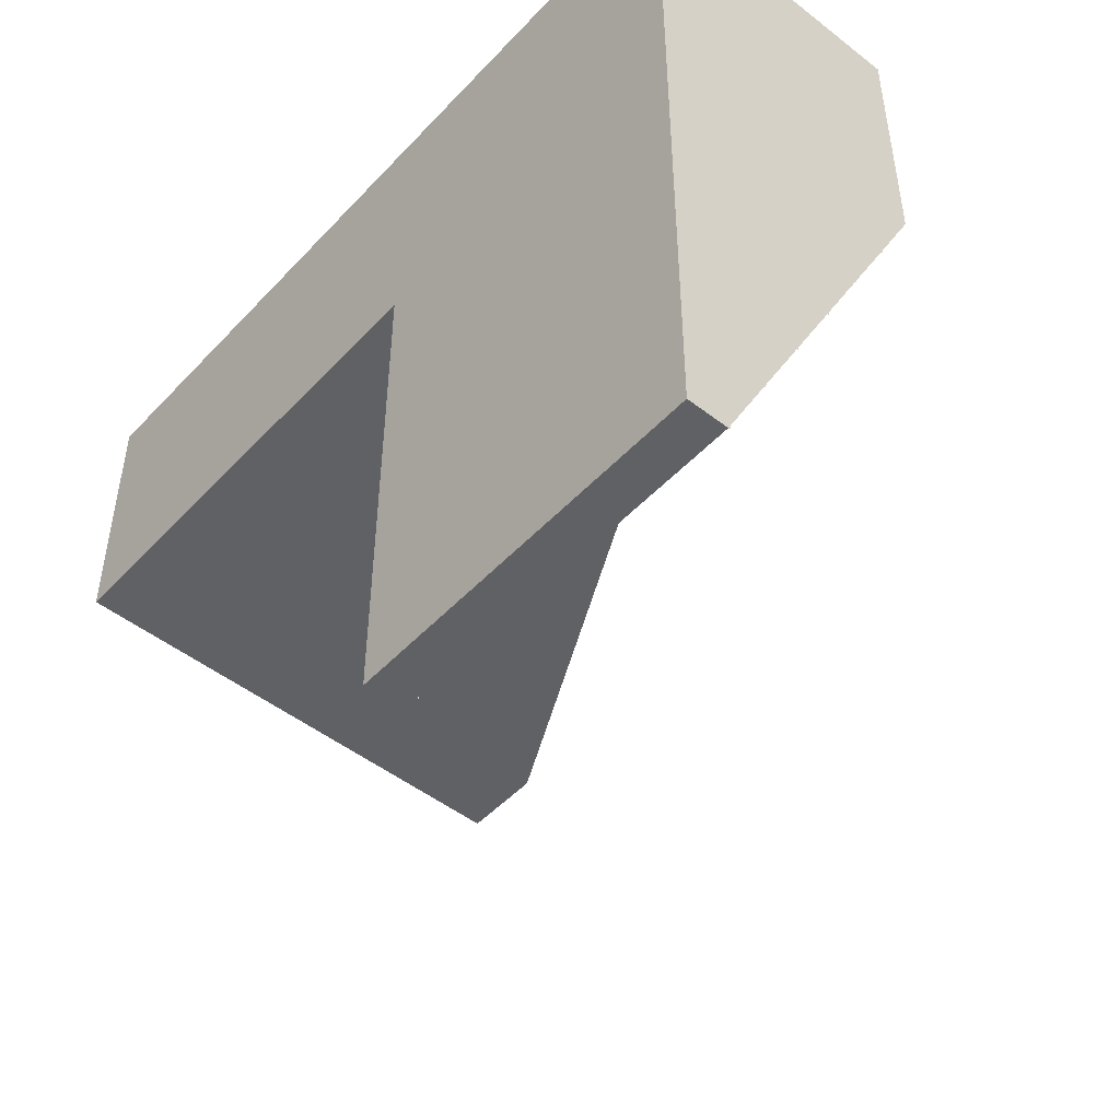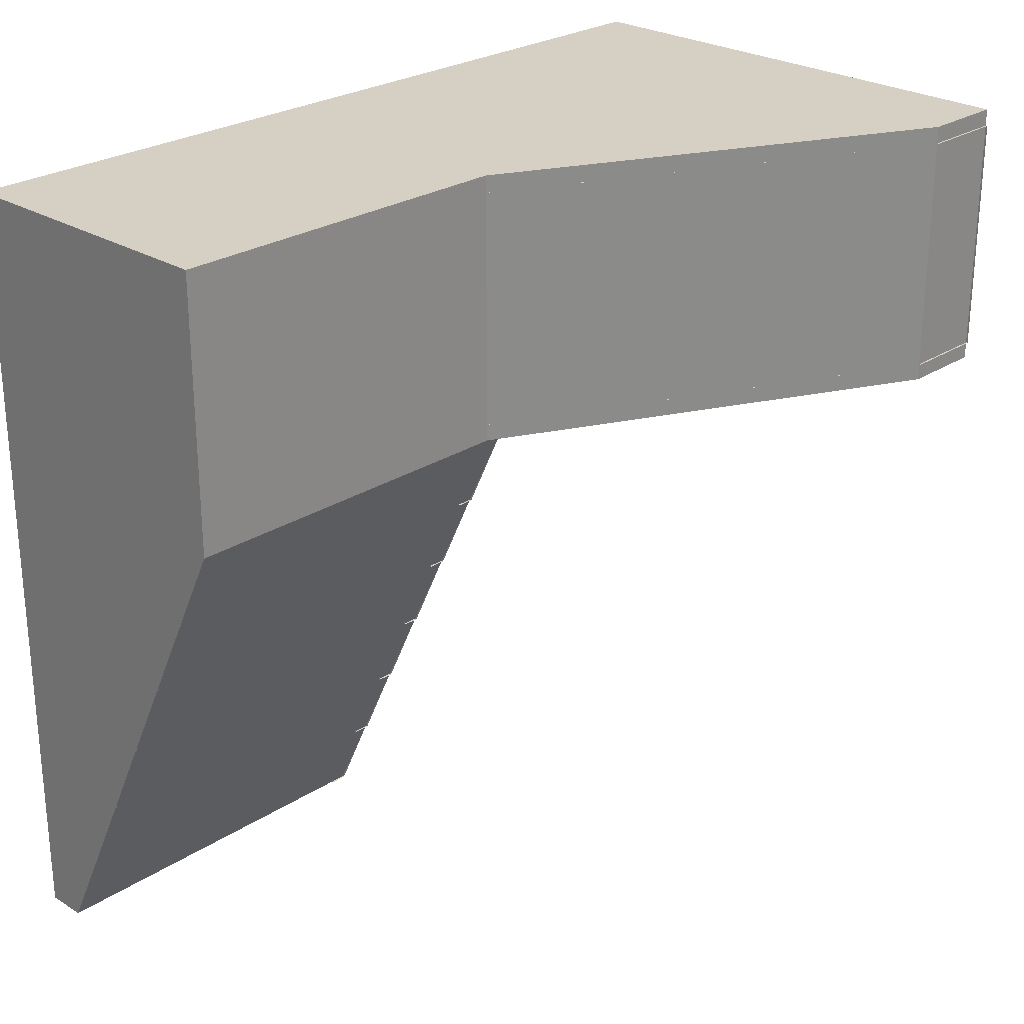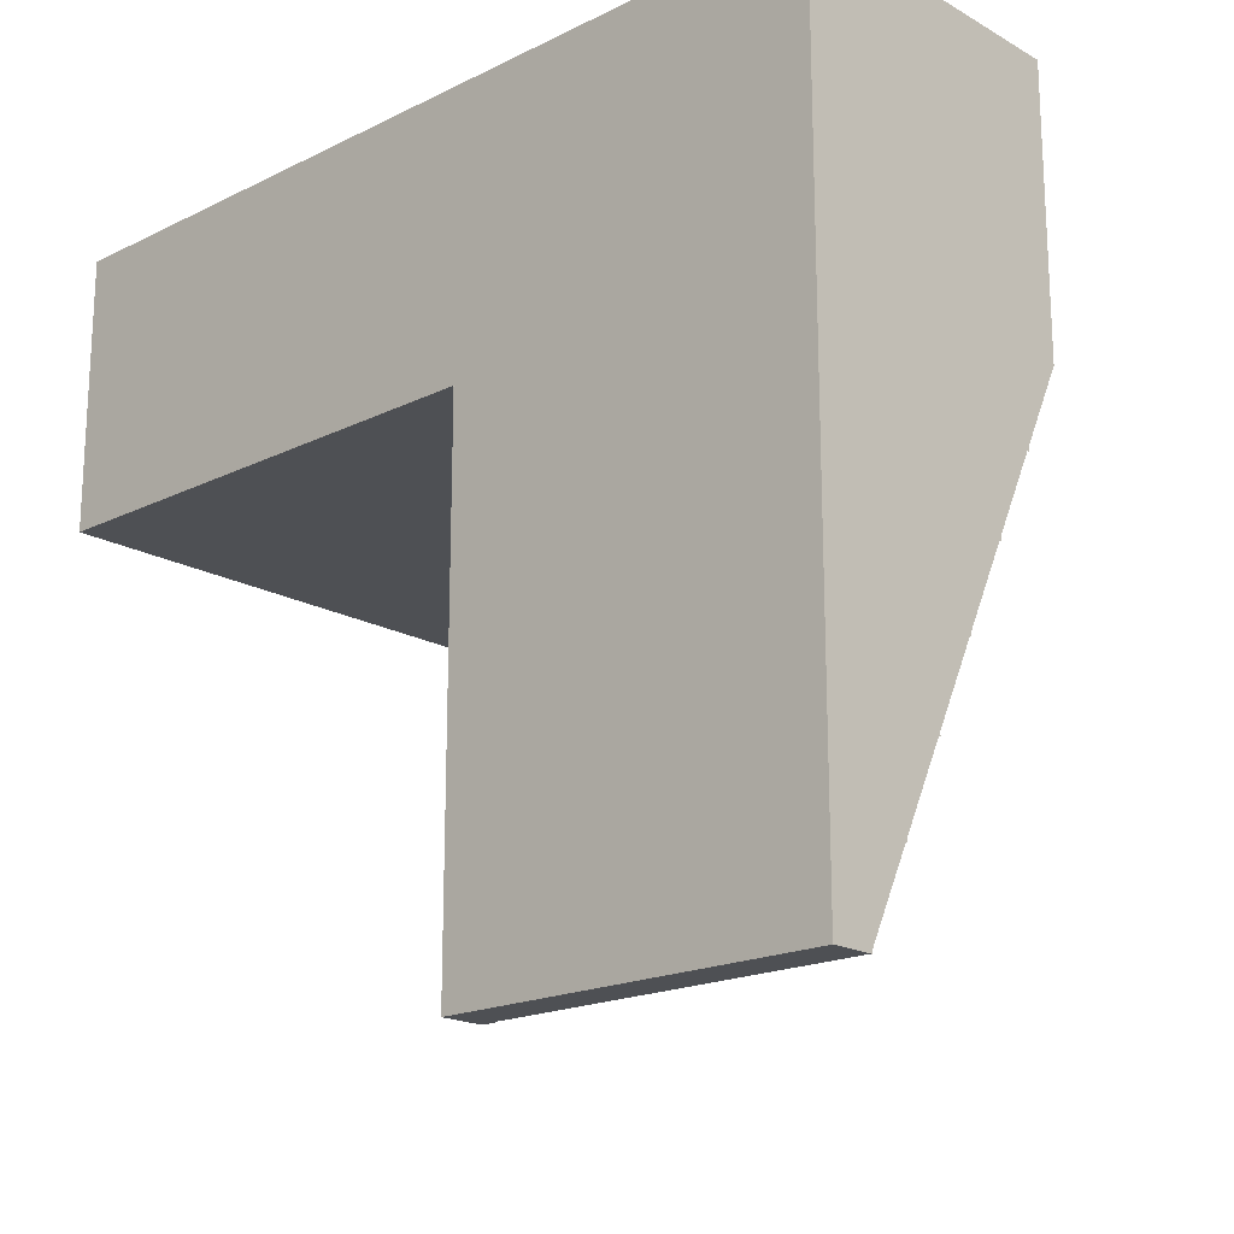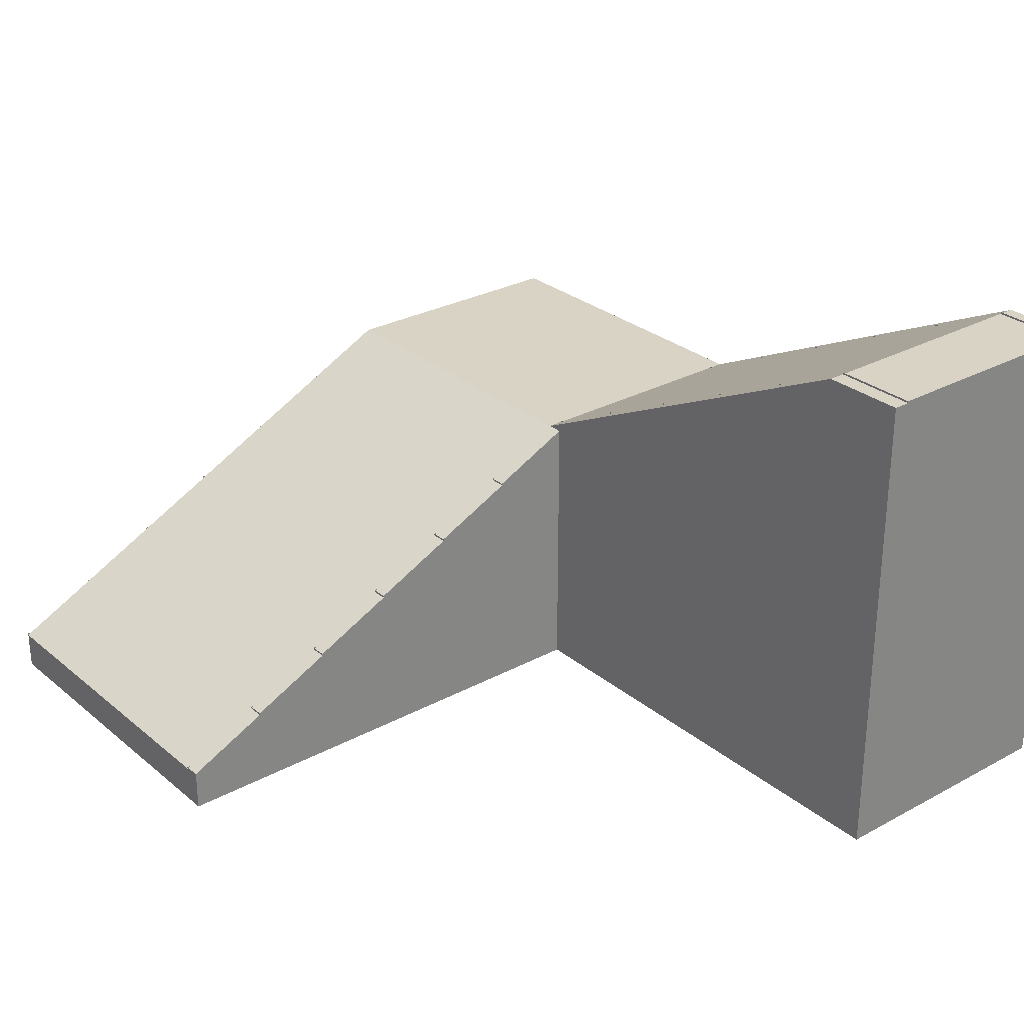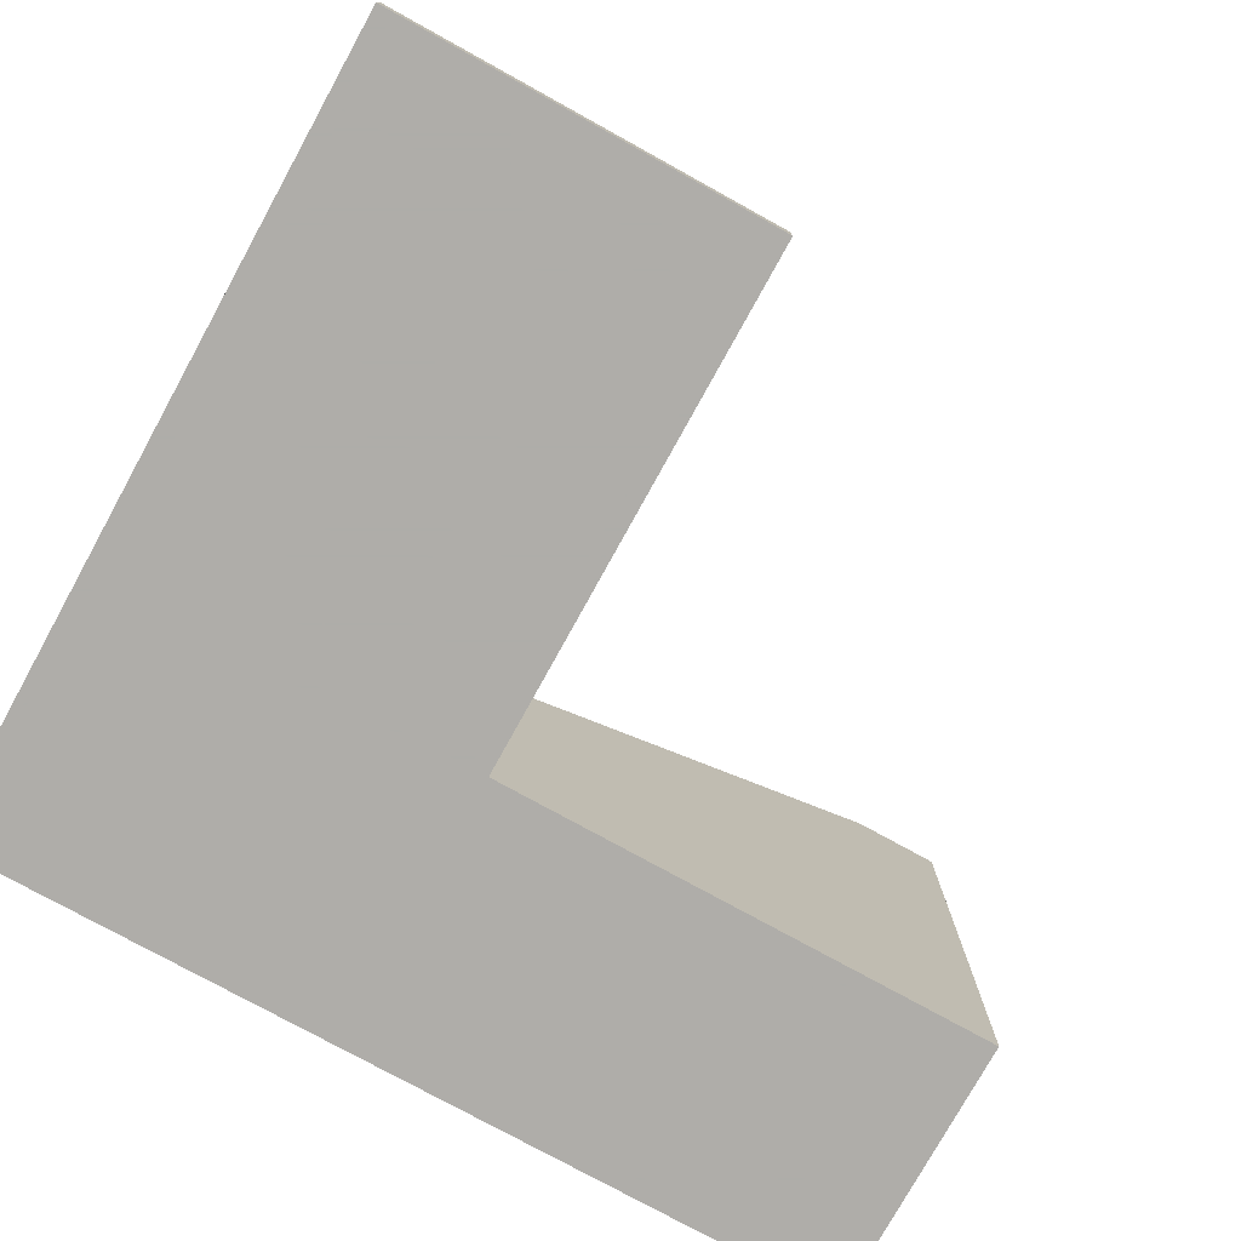
<metadata>
{"format":"obj","ext":"obj","renderer":"f3d","projection":"perspective","resolution":1024,"background":"white","views":[{"elev":-48.8,"azim":49.2,"up":"+Z"},{"elev":26.0,"azim":134.3,"up":"+Z"},{"elev":-18.7,"azim":43.1,"up":"+Z"},{"elev":28.3,"azim":-129.2,"up":"+Y"},{"elev":-77.2,"azim":151.1,"up":"+Y"}]}
</metadata>
<code>
o Cube
v 2 -0.25 -0.5
v 2 -0.25 0.5
v -2 -0.25 0.5
v -2 -0.25 -0.5
v -2 0.25 0.5
v -2 0.25 -0.5
v 2 -0.25 1.5
v -2 -0.25 1.5
v 2.2 1.25 1.5
v 2 -0.25 2.5
v -2 -0.25 2.5
v 2.2 0.75 3.5
v 2 -0.25 3.5
v -2 -0.25 3.5
v 2.2 0.75 2.5
v -2 0.75 0.5
v -2 0.75 1.5
v 2.2 0.75 1.5
v 2.2 0.75 0.5
v -2 1.25 1.5
v -2 1.25 2.5
v 2.2 0.25 3.5
v -2 1.75 2.5
v -2 1.75 3.5
v 2 -0.25 4.5
v -2 -0.25 4.5
v 2.2 -0.25 3.5
v 2.2 0.25 2.5
v 2.2 -0.25 2.5
v 2.2 0.25 1.5
v 2 -0.25 5.5
v 2.2 -0.25 1.5
v 2.2 0.25 0.5
v 2.2 0.25 -0.5
v 2.2 -0.25 0.5
v -2 2.25 3.5
v -2 2.25 4.5
v 2.2 -0.25 -0.5
v -2 2.75 4.5
v 2 2.75 5.5
v -2 2.75 5.5
v 2 -0.25 5.7
v -2 -0.25 5.7
v -2 0.25 5.7
v -2 0.75 5.7
v -2 1.25 5.7
v -2 1.75 5.7
v -2 2.25 5.7
v 2 2.75 5.7
v -2 2.75 5.7
v 2 -0.25 8.5
v -2 -0.25 8.5
v -2 0.25 8.5
v -2 0.75 8.5
v -2 1.25 8.5
v -2 1.75 8.5
v -2 2.25 8.5
v 2 2.75 8.5
v -2 2.75 8.5
v 2 -0.25 8.7
v 2 0.25 8.7
v 2 0.75 8.7
v 2 1.25 8.7
v -2 1.25 8.7
v 2 1.75 8.7
v -2 1.75 8.7
v 2 2.25 8.7
v -2 2.25 8.7
v 2 2.75 8.7
v -2 2.75 8.7
v -3 -0.25 5.7
v -5 1.25 8.7
v -5 -0.25 8.7
v -4 2.75 8.7
v -3 2.75 5.7
v -3 -0.25 8.5
v -3 2.75 8.5
v -4 -0.25 5.7
v -4 2.75 5.7
v -4 -0.25 8.5
v -4 2.75 8.5
v -5 -0.25 5.7
v -4 -0.25 8.7
v -3 2.75 8.7
v -5 2.75 5.7
v -5 -0.25 8.5
v -5 2.75 8.5
v -6 -0.25 5.7
v -3 -0.25 8.7
v -6 2.75 5.7
v -6 -0.25 8.5
v -6 2.75 8.5
v -7 -0.25 5.7
v -2 0.75 8.7
v -2 0.25 8.7
v -2 -0.25 8.7
v -7 2.75 5.7
v -7 -0.25 8.5
v -7 2.75 8.5
v -8 -0.25 5.7
v -8 1.25 7.1
v -8 2.75 5.7
v -8 -0.25 8.5
v -8 2.75 8.5
v -2 3.25 5.7
v -2 3.25 8.5
v -3 3.25 5.7
v -3 3.25 8.5
v -4 3.25 5.7
v -4 3.25 8.5
v -5 3.25 5.7
v -5 3.25 8.5
v -6 3.25 5.7
v -6 3.25 8.5
v -7 3.25 5.7
v -7 3.25 8.5
v -8 3.25 5.7
v -8 3.25 8.5
v -3 3.75 5.7
v -3 3.75 8.5
v -4 3.75 5.7
v -4 3.75 8.5
v -5 3.75 5.7
v -5 3.75 8.5
v -6 3.75 5.7
v -6 3.75 8.5
v -7 3.75 5.7
v -7 3.75 8.5
v -8 3.75 5.7
v -8 3.75 8.5
v -4 4.25 5.7
v -4 4.25 8.5
v -5 4.25 5.7
v -5 4.25 8.5
v -6 4.25 5.7
v -6 4.25 8.5
v -7 4.25 5.7
v -7 4.25 8.5
v -8 4.25 5.7
v -8 4.25 8.5
v -5 4.75 5.7
v -5 4.75 8.5
v -6 4.75 5.7
v -6 4.75 8.5
v -7 4.75 5.7
v -7 4.75 8.5
v -8 4.75 5.7
v -8 4.75 8.5
v -6 5.25 5.7
v -6 5.25 8.5
v -7 5.25 5.7
v -7 5.25 8.5
v -8 5.25 5.7
v -8 5.25 8.5
v -7 5.75 5.7
v -7 5.75 8.5
v -8 5.75 5.7
v -8 5.75 8.5
v -2.2 -0.25 0.5
v -2.2 -0.25 -0.5
v -2.2 0.25 0.5
v -2.2 0.25 -0.5
v -2.2 -0.25 1.5
v -2.2 0.25 1.5
v -2.2 -0.25 2.5
v -2.2 0.25 2.5
v -2.2 -0.25 3.5
v -2.2 0.25 3.5
v -2.2 0.75 0.5
v -2.2 0.75 1.5
v -2.2 0.75 2.5
v -2.2 0.75 3.5
v -2.2 1.25 1.5
v -2.2 1.25 2.5
v -2.2 1.25 3.5
v -2.2 1.75 2.5
v -2.2 1.75 3.5
v -2.2 -0.25 4.5
v -2.2 0.25 4.5
v -2.2 0.75 4.5
v -2.2 1.25 4.5
v -2.2 1.75 4.5
v -2.2 -0.25 5.5
v -2.2 0.25 5.5
v -2.2 0.75 5.5
v -2.2 1.25 5.5
v -2.2 1.75 5.5
v -2.2 2.25 3.5
v -2.2 2.25 4.5
v -2.2 2.25 5.5
v -2.2 2.75 4.5
v -2.2 2.75 5.5
v -2.2 -0.25 5.7
v -2.2 0.25 5.7
v -2.2 0.75 5.7
v -2.2 1.25 5.7
v -2.2 1.75 5.7
v -2.2 2.25 5.7
v -2.2 2.75 5.7
v 2.2 1.25 2.5
v 2.2 1.25 3.5
v 2.2 1.75 2.5
v 2.2 1.75 3.5
v 2.2 -0.25 4.5
v 2.2 0.25 4.5
v 2.2 0.75 4.5
v 2.2 1.25 4.5
v 2.2 1.75 4.5
v 2.2 -0.25 5.5
v 2.2 0.25 5.5
v 2.2 0.75 5.5
v 2.2 1.25 5.5
v 2.2 1.75 5.5
v 2.2 2.25 3.5
v 2.2 2.25 4.5
v 2.2 2.25 5.5
v 2.2 2.75 4.5
v 2.2 2.75 5.5
v 2.2 -0.25 5.7
v 2.2 0.25 5.7
v 2.2 0.75 5.7
v 2.2 1.25 5.7
v 2.2 1.75 5.7
v 2.2 2.25 5.7
v 2.2 2.75 5.7
v 2.2 -0.25 8.5
v 2.2 0.25 8.5
v 2.2 0.75 8.5
v 2.2 1.25 8.5
v 2.2 1.75 8.5
v 2.2 2.25 8.5
v 2.2 2.75 8.5
v 2.2 -0.25 8.7
v 2.2 0.25 8.7
v 2.2 0.75 8.7
v 2.2 1.25 8.7
v 2.2 1.75 8.7
v 2.2 2.25 8.7
v 2.2 2.75 8.7
v -2 -0.25 5.5
v -2 0.25 5.5
v -2 0.75 5.5
v -2 1.25 5.5
v -2 1.75 5.5
v -2 2.25 5.5
v -3 -0.25 5.5
v -5 1.25 5.5
v -3 2.75 5.5
v -4 -0.25 5.5
v -4 2.75 5.5
v -5 -0.25 5.5
v -5 2.75 5.5
v -6 -0.25 5.5
v -6 2.75 5.5
v -7 -0.25 5.5
v -7 2.75 5.5
v -8 -0.25 5.5
v -8 0.25 5.5
v -8 0.75 5.5
v -8 1.25 5.5
v -8 1.75 5.5
v -8 2.25 5.5
v -8 2.75 5.5
v -5 2.75 8.7
v -6 -0.25 8.7
v -6 2.75 8.7
v -7 -0.25 8.7
v -7 2.75 8.7
v -8 -0.25 8.7
v -8 0.25 8.7
v -8 0.75 8.7
v -8 1.25 8.7
v -8 1.75 8.7
v -8 2.25 8.7
v -8 2.75 8.7
v -2 0.7274 0.5
v -2 0.2274 -0.5
v -2 1.227 1.5
v 2.2 1.227 1.5
v 2.2 0.7274 0.5
v -2 1.727 2.5
v 2.2 0.2274 -0.5
v -2 2.227 3.5
v -2 2.727 4.5
v -2 3.227 5.5
v -2.2 0.2274 -0.5
v -2.2 0.7274 0.5
v -2.2 1.227 1.5
v -2.2 1.727 2.5
v -2.2 2.227 3.5
v -2.2 2.727 4.5
v -2.2 3.227 5.5
v 2.2 1.727 2.5
v 2.2 2.227 3.5
v 2.2 2.727 4.5
v 2 3.227 5.5
v 2 3.227 5.7
v -2 3.227 5.7
v 2 3.227 8.5
v -2 3.227 8.5
v 2 3.227 8.7
v -2 3.227 8.7
v -4 4.227 8.7
v -3 3.727 5.7
v -3 3.727 8.5
v -4 4.227 5.7
v -4 4.227 8.5
v -3 3.727 8.7
v -5 4.727 5.7
v -5 4.727 8.5
v -6 5.227 5.7
v -6 5.227 8.5
v -7 5.727 5.7
v -7 5.727 8.5
v -8 5.727 5.7
v -8 5.727 8.5
v 2.2 3.227 5.5
v 2.2 3.227 5.7
v 2.2 3.227 8.5
v 2.2 3.227 8.7
v -3 3.727 5.5
v -4 4.227 5.5
v -5 4.727 5.5
v -6 5.227 5.5
v -7 5.727 5.5
v -8 5.727 5.5
v -5 4.727 8.7
v -6 5.227 8.7
v -7 5.727 8.7
v -8 5.727 8.7
f 1 2 3 4
f 38 34 33 35
f 5 6 277 276
f 3 2 7 8
f 4 3 159 160
f 20 17 170 173
f 8 7 10 11
f 3 8 163 159
f 11 10 13 14
f 6 4 160 162
f 45 46 196 195
f 275 268 329 330
f 192 41 285 292
f 49 58 299 297
f 25 13 27 204
f 65 63 236 237
f 47 48 198 197
f 14 26 178 167
f 10 7 32 29
f 23 21 174 176
f 42 31 209 219
f 14 13 25 26
f 36 24 177 188
f 67 65 237 238
f 8 11 165 163
f 43 44 194 193
f 16 5 161 169
f 2 1 38 35
f 215 214 294 295
f 74 84 308 303
f 48 50 199 198
f 51 42 219 226
f 39 37 189 191
f 63 62 235 236
f 13 10 29 27
f 189 37 284 291
f 6 162 286 277
f 61 60 233 234
f 11 14 167 165
f 225 218 317 318
f 44 45 195 194
f 46 47 197 196
f 56 55 64 66
f 60 51 226 233
f 92 99 314 312
f 59 57 68 70
f 7 2 35 32
f 62 61 234 235
f 69 67 238 239
f 43 42 51 52
f 43 52 76 71
f 66 65 67 68
f 64 63 65 66
f 68 67 69 70
f 31 25 204 209
f 57 56 66 68
f 71 76 80 78
f 99 92 114 116
f 103 98 267 269
f 264 74 303 327
f 78 80 86 82
f 86 80 83 73
f 85 90 113 111
f 76 52 96 89
f 53 54 94 95
f 218 40 296 317
f 91 86 73 265
f 82 86 91 88
f 59 77 305 300
f 82 88 253 251
f 104 99 116 118
f 88 93 255 253
f 43 71 246 240
f 102 97 313 315
f 88 91 98 93
f 46 45 242 243
f 58 59 300 299
f 90 97 115 113
f 48 47 244 245
f 98 91 265 267
f 52 53 95 96
f 80 76 89 83
f 93 98 103 100
f 70 69 301 302
f 71 78 249 246
f 93 100 257 255
f 44 43 240 241
f 102 104 118 117
f 248 250 322 321
f 100 101 258 257
f 256 263 326 325
f 78 82 251 249
f 97 102 117 115
f 47 46 243 244
f 45 44 241 242
f 111 113 125 123
f 118 116 128 130
f 113 115 127 125
f 117 118 130 129
f 115 117 129 127
f 79 85 111 109
f 92 87 112 114
f 75 79 109 107
f 87 81 110 112
f 50 75 107 105
f 81 77 108 110
f 77 59 106 108
f 130 128 138 140
f 125 127 137 135
f 129 130 140 139
f 127 129 139 137
f 116 114 126 128
f 109 111 123 121
f 114 112 124 126
f 107 109 121 119
f 112 110 122 124
f 110 108 120 122
f 135 137 145 143
f 139 140 148 147
f 137 139 147 145
f 123 125 135 133
f 128 126 136 138
f 121 123 133 131
f 126 124 134 136
f 124 122 132 134
f 147 148 154 153
f 145 147 153 151
f 140 138 146 148
f 133 135 143 141
f 138 136 144 146
f 136 134 142 144
f 151 153 157 155
f 143 145 151 149
f 148 146 152 154
f 146 144 150 152
f 153 154 158 157
f 154 152 156 158
f 159 161 162 160
f 161 159 163 164
f 166 168 172 171
f 164 163 165 166
f 166 165 167 168
f 171 172 175 174
f 164 166 171 170
f 161 164 170 169
f 174 175 177 176
f 177 175 181 182
f 170 171 174 173
f 187 186 196 197
f 182 181 186 187
f 175 172 180 181
f 168 167 178 179
f 172 168 179 180
f 181 180 185 186
f 179 178 183 184
f 180 179 184 185
f 182 187 190 189
f 177 182 189 188
f 189 190 192 191
f 186 185 195 196
f 184 183 193 194
f 185 184 194 195
f 190 187 197 198
f 12 201 207 206
f 22 28 15 12
f 35 33 30 32
f 32 30 28 29
f 213 208 215 216
f 29 28 22 27
f 12 15 200 201
f 28 30 18 15
f 30 33 19 18
f 15 18 9 200
f 201 200 202 203
f 201 203 208 207
f 206 207 212 211
f 207 208 213 212
f 22 12 206 205
f 27 22 205 204
f 212 213 223 222
f 213 216 224 223
f 205 206 211 210
f 204 205 210 209
f 216 218 225 224
f 208 203 214 215
f 216 215 217 218
f 222 223 230 229
f 223 224 231 230
f 224 225 232 231
f 211 212 222 221
f 210 211 221 220
f 209 210 220 219
f 229 230 237 236
f 230 231 238 237
f 231 232 239 238
f 221 222 229 228
f 220 221 228 227
f 219 220 227 226
f 228 229 236 235
f 227 228 235 234
f 226 227 234 233
f 241 240 246 247
f 94 64 72
f 64 66 72
f 68 70 84 72
f 66 68 72
f 72 274 273
f 72 268 275 274
f 72 273 272
f 72 272 271
f 267 72 270 269
f 72 271 270
f 72 266 268
f 265 72 267
f 72 264 266
f 73 72 265
f 72 74 264
f 83 72 73
f 95 94 72
f 96 95 72 89
f 89 72 83
f 72 84 74
f 176 177 290 289
f 169 170 288 287
f 37 36 283 284
f 170 17 278 288
f 23 176 289 281
f 18 19 280 279
f 296 297 318 317
f 297 299 319 318
f 299 301 320 319
f 299 300 302 301
f 307 310 327 303
f 310 312 328 327
f 311 309 323 324
f 312 314 329 328
f 313 311 324 325
f 306 304 321 322
f 305 307 303 308
f 314 316 330 329
f 315 313 325 326
f 309 306 322 323
f 239 232 319 320
f 40 49 297 296
f 254 256 325 324
f 81 87 310 307
f 99 104 316 314
f 87 92 312 310
f 77 81 307 305
f 268 266 328 329
f 104 275 330 316
f 232 225 318 319
f 252 254 324 323
f 69 239 320 301
f 90 85 309 311
f 59 70 302 300
f 75 50 298 304
f 263 102 315 326
f 79 75 304 306
f 85 79 306 309
f 266 264 327 328
f 250 252 323 322
f 97 90 311 313
f 26 240 183 178
f 173 174 289 288
f 200 9 279 293
f 240 43 193 183
f 188 189 291 290
f 26 25 31 240
f 240 31 42 43
f 41 39 284 285
f 95 61 62 94
f 60 61 95 96
f 94 62 63 64
f 24 23 281 283
f 55 54 94 64
f 52 51 60 96
f 41 248 321 285
f 84 70 302 308
f 50 48 245 41
f 285 284 291 292
f 281 278 288 289
f 276 277 286 287
f 284 283 290 291
f 278 276 287 288
f 283 281 289 290
f 191 192 292 291
f 16 169 287 276
f 33 34 282 280
f 39 191 291 284
f 177 24 283 290
f 162 161 287 286
f 21 20 278 281
f 174 21 281 289
f 161 5 276 287
f 17 16 276 278
f 20 173 288 278
f 218 217 295 317
f 203 202 293 294
f 36 188 290 283
f 298 285 321 304
f 300 305 308 302
f 50 41 285 298
f 244 243 247
f 243 242 247
f 242 241 247
f 245 244 247
f 248 247 250
f 247 246 249
f 250 247 252
f 247 249 251
f 252 247 254
f 247 251 253
f 254 247 256
f 247 253 255
f 256 247 262 263
f 247 260 261
f 247 259 260
f 247 255 257 258
f 247 258 259
f 247 261 262
f 41 245 247 248
f 101 103 269 270
f 101 272 273
f 101 270 271
f 101 259 258
f 101 271 272
f 104 101 274 275
f 101 260 259
f 101 102 263 262
f 101 262 261
f 102 101 104
f 101 100 103
f 101 273 274
f 101 261 260
f 285 317 282 277
f 38 282 277 4
f 299 296 285 300
f 314 300 298 313
f 313 315 316 314
f 157 158 316 315

</code>
